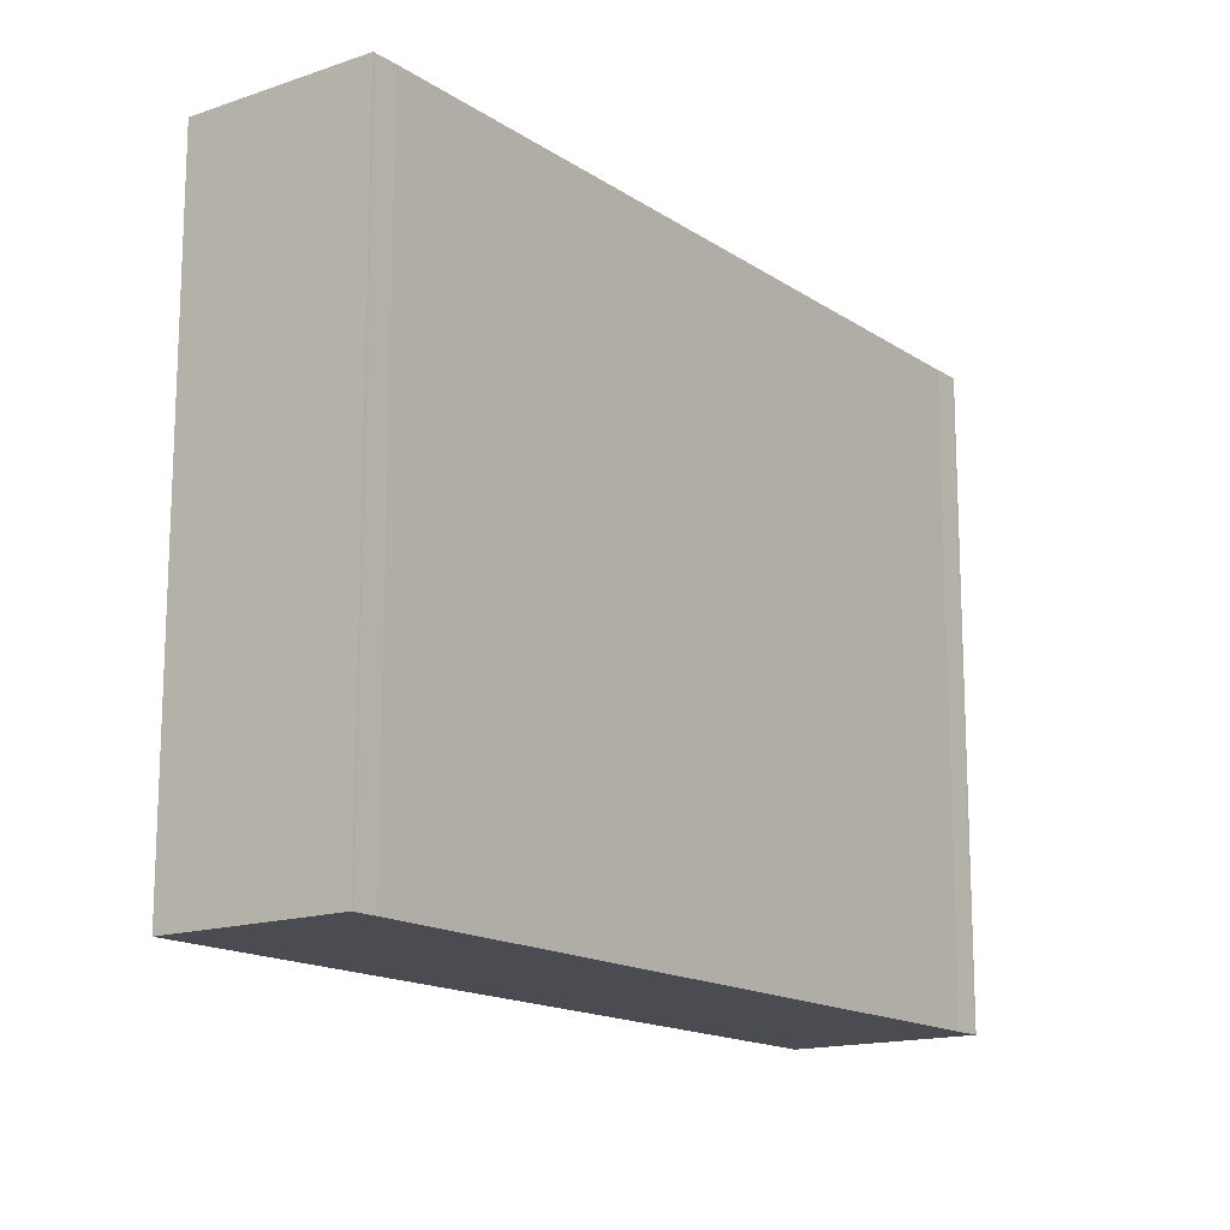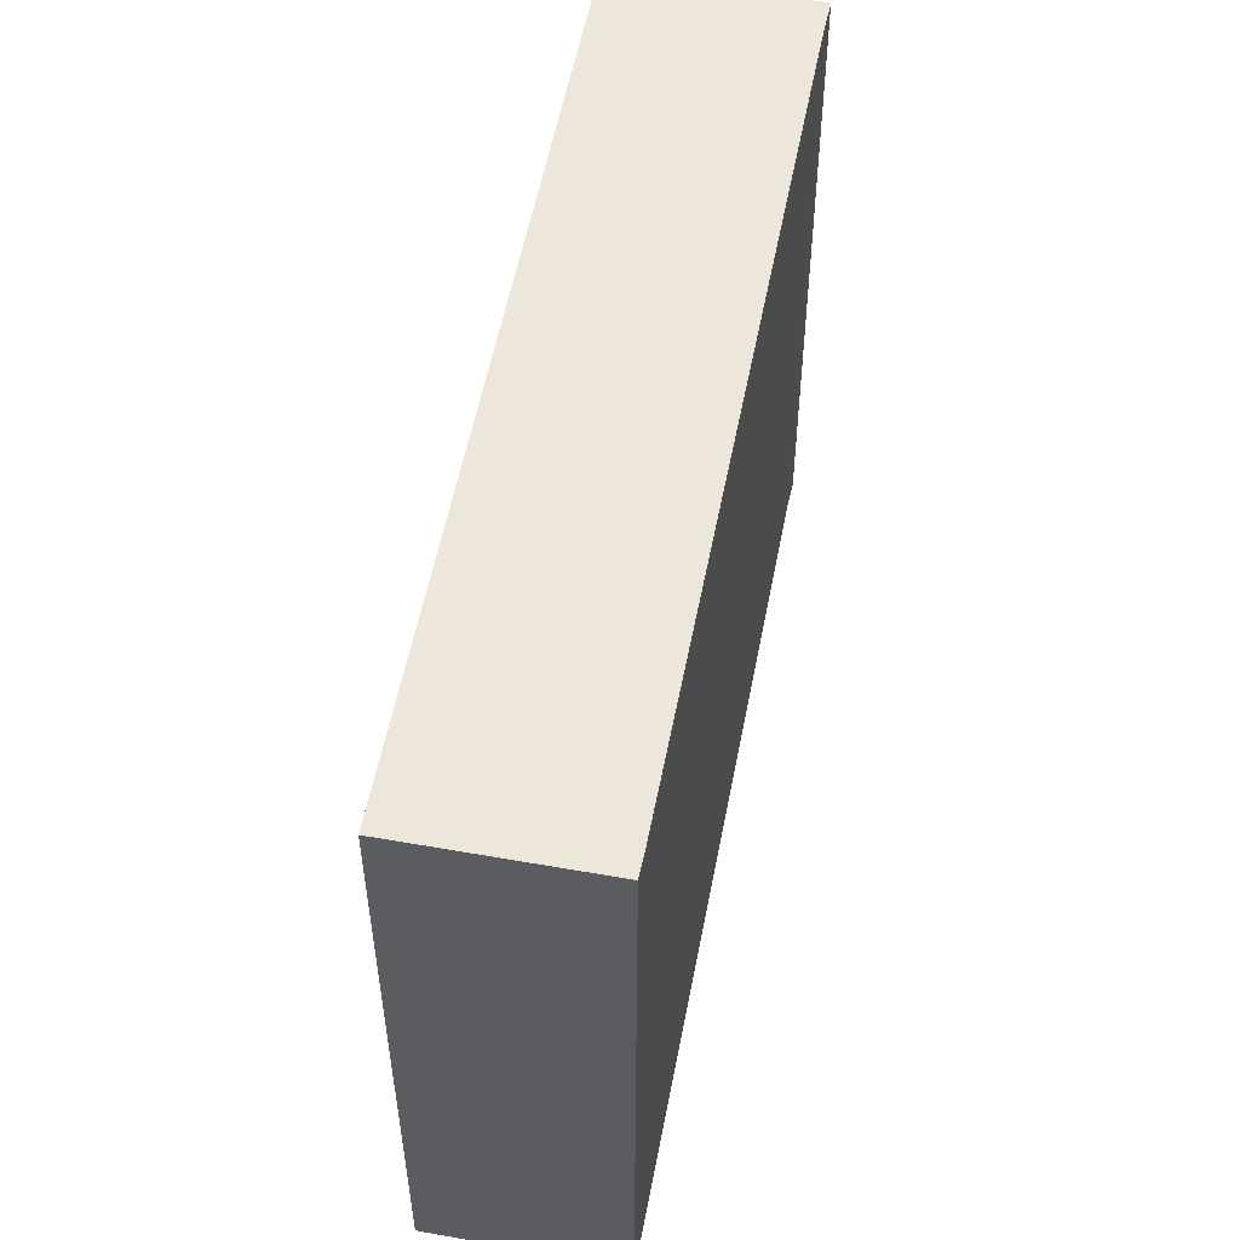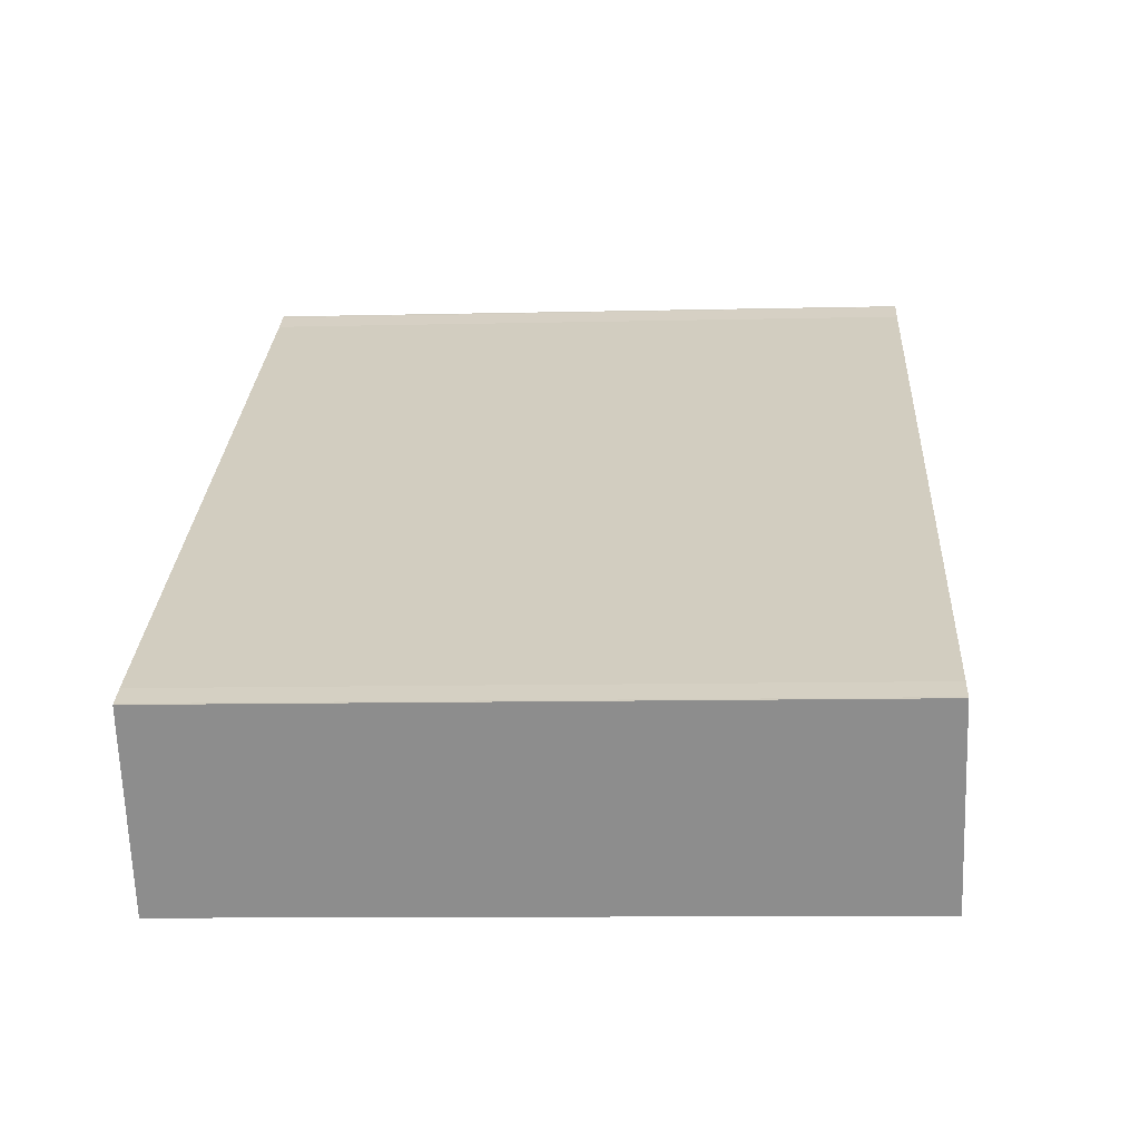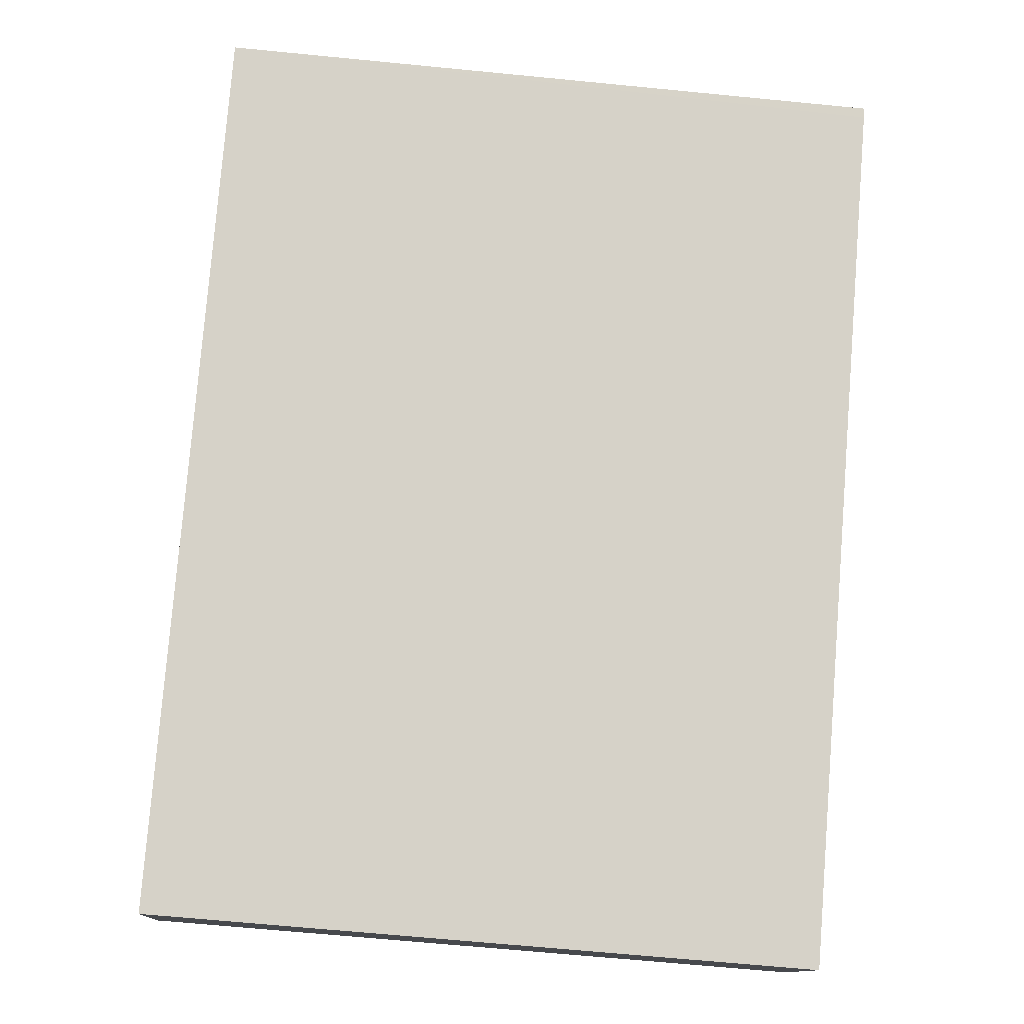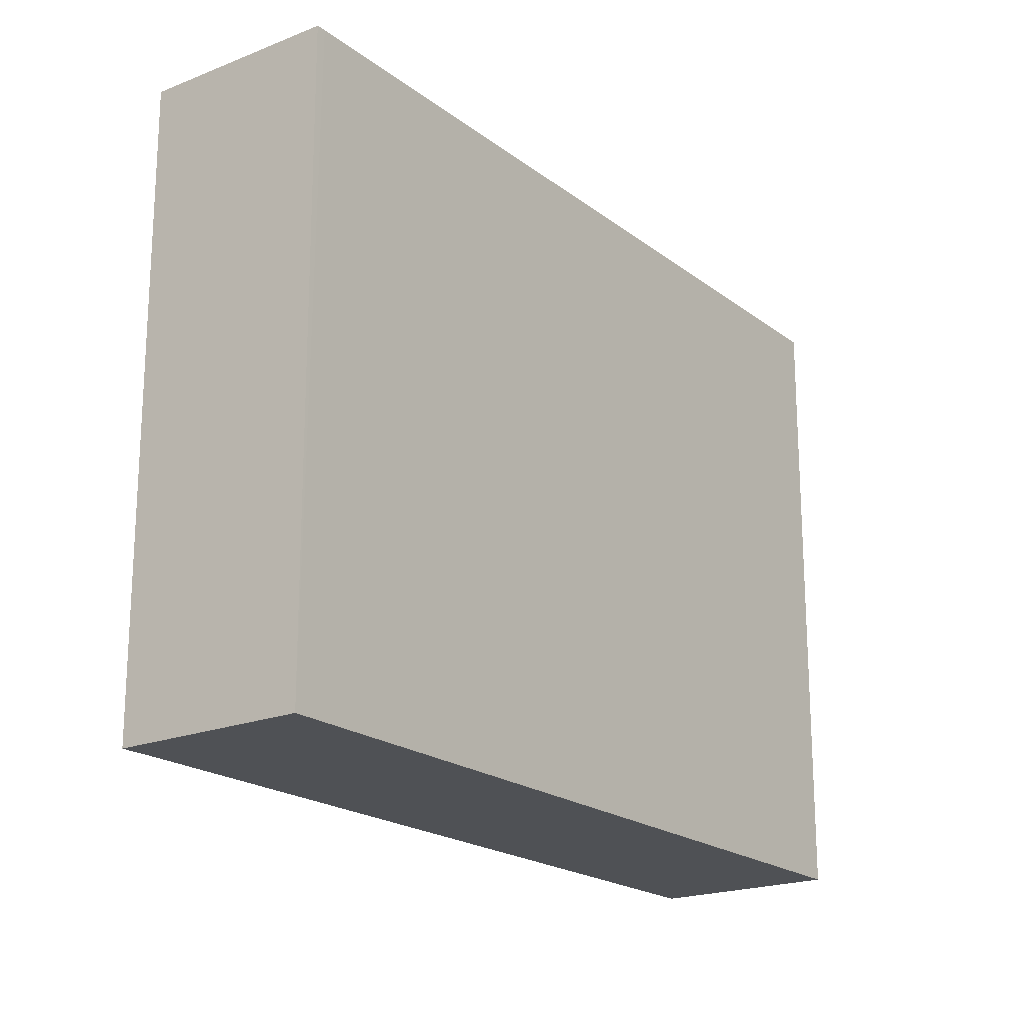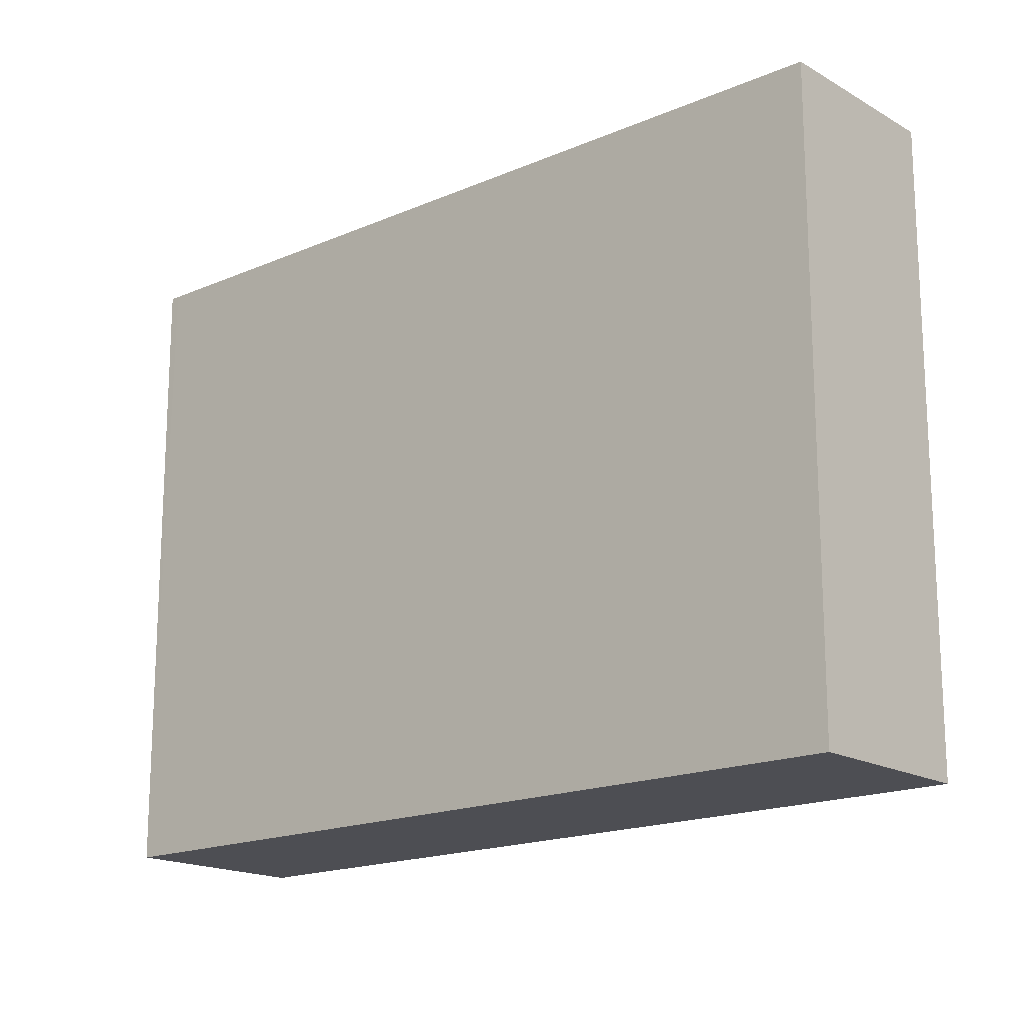
<metadata>
{"format":"obj","ext":"obj","renderer":"f3d","projection":"perspective","resolution":1024,"background":"white","views":[{"elev":-15.4,"azim":-89.2,"up":"+Y"},{"elev":54.1,"azim":-114.5,"up":"+Y"},{"elev":-10.2,"azim":-86.5,"up":"+Z"},{"elev":-66.7,"azim":84.4,"up":"+Z"},{"elev":-20.0,"azim":91.2,"up":"+Y"},{"elev":-17.3,"azim":-174.1,"up":"+Y"}]}
</metadata>
<code>
v  0 5.028 3.079e-16
v  6.347 5.028 2.625
v  0.855 5.028 -1.213
v  0.013 5.028 0.009
v  0.163 5.028 0.121
v  5.328 5.028 3.789
v  5.496 5.028 3.917
v  6.409 5.028 2.669
v  5.515 5.028 3.93
v  5.515 -2.406e-16 3.93
v  6.409 -1.634e-16 2.669
v  0.855 7.427e-17 -1.213
v  6.347 -1.607e-16 2.625
v  0 0 0
v  5.496 -2.398e-16 3.917
v  0.013 -5.511e-19 0.009
v  0.163 -7.409e-18 0.121
v  5.328 -2.32e-16 3.789
g defaultobject
f 1 2 3
f 2 1 4
f 2 4 5
f 2 5 6
f 2 6 7
f 2 7 8
f 8 7 9
f 10 8 9
f 8 10 11
f 11 2 8
f 2 11 3
f 3 11 12
f 12 11 13
f 12 1 3
f 1 12 14
f 15 9 7
f 9 15 10
f 14 4 1
f 4 14 16
f 16 5 4
f 5 16 17
f 17 6 5
f 6 17 18
f 18 7 6
f 7 18 15
f 13 14 12
f 14 13 16
f 16 13 17
f 17 13 18
f 18 13 11
f 18 11 10
f 18 10 15

</code>
